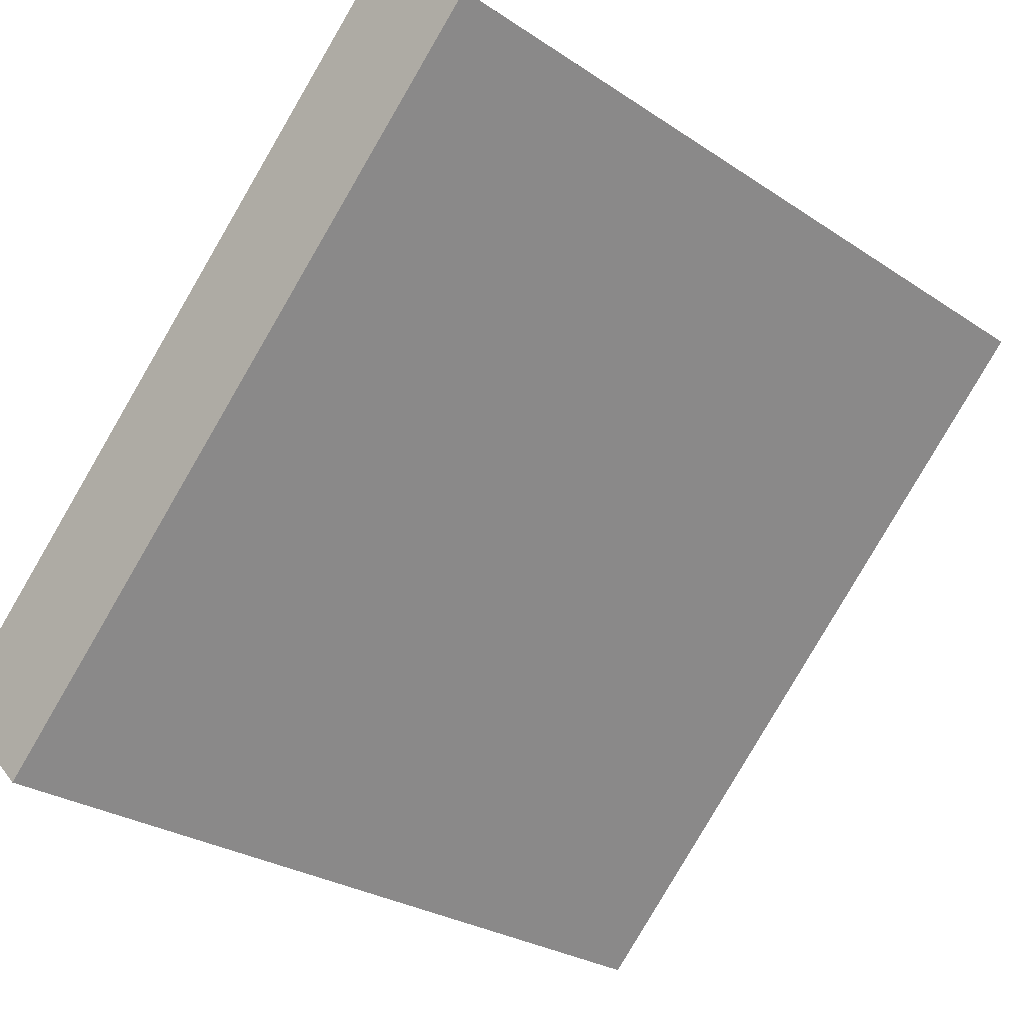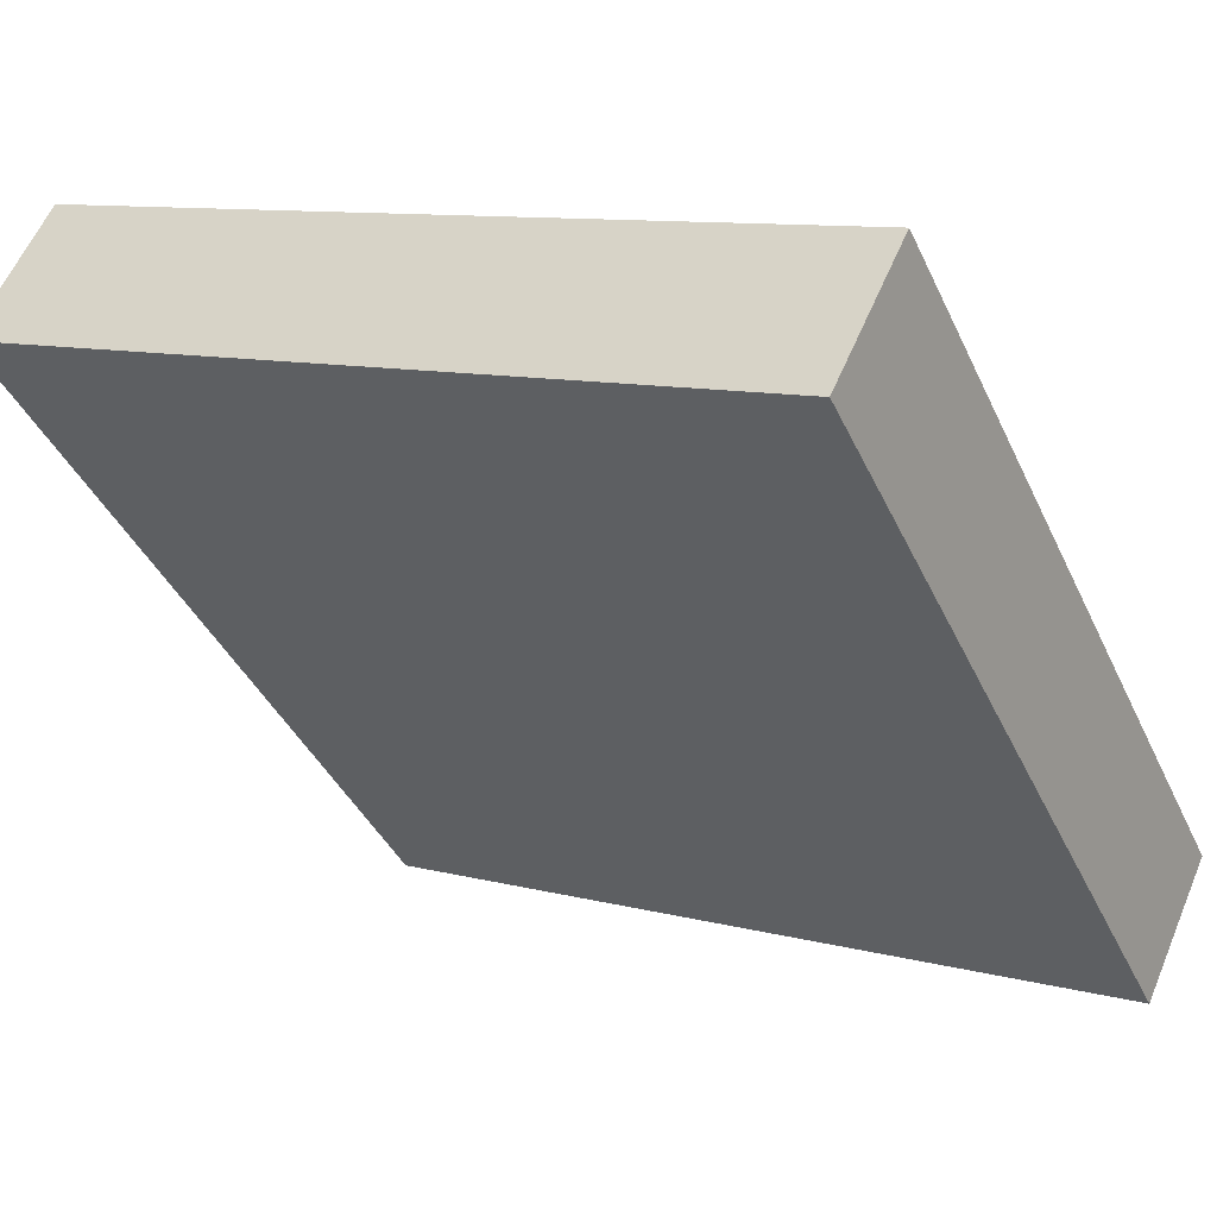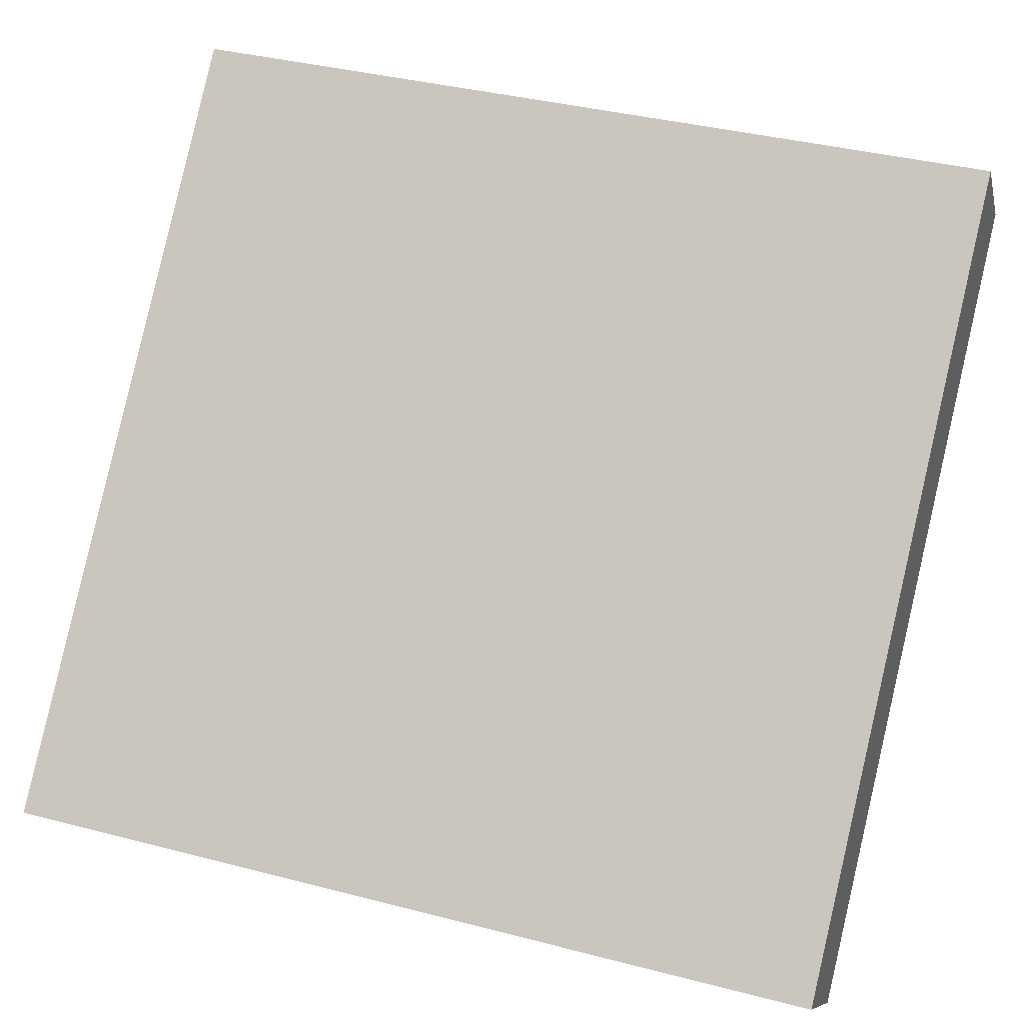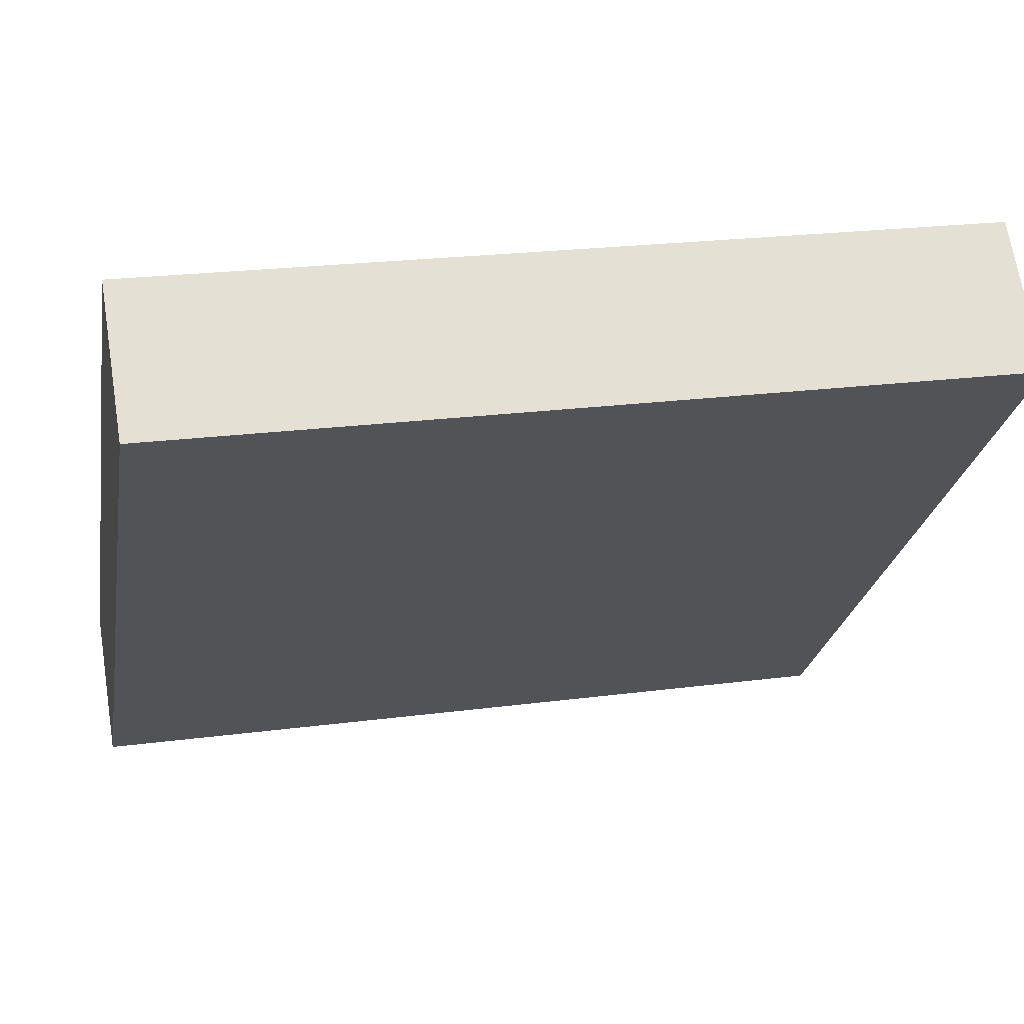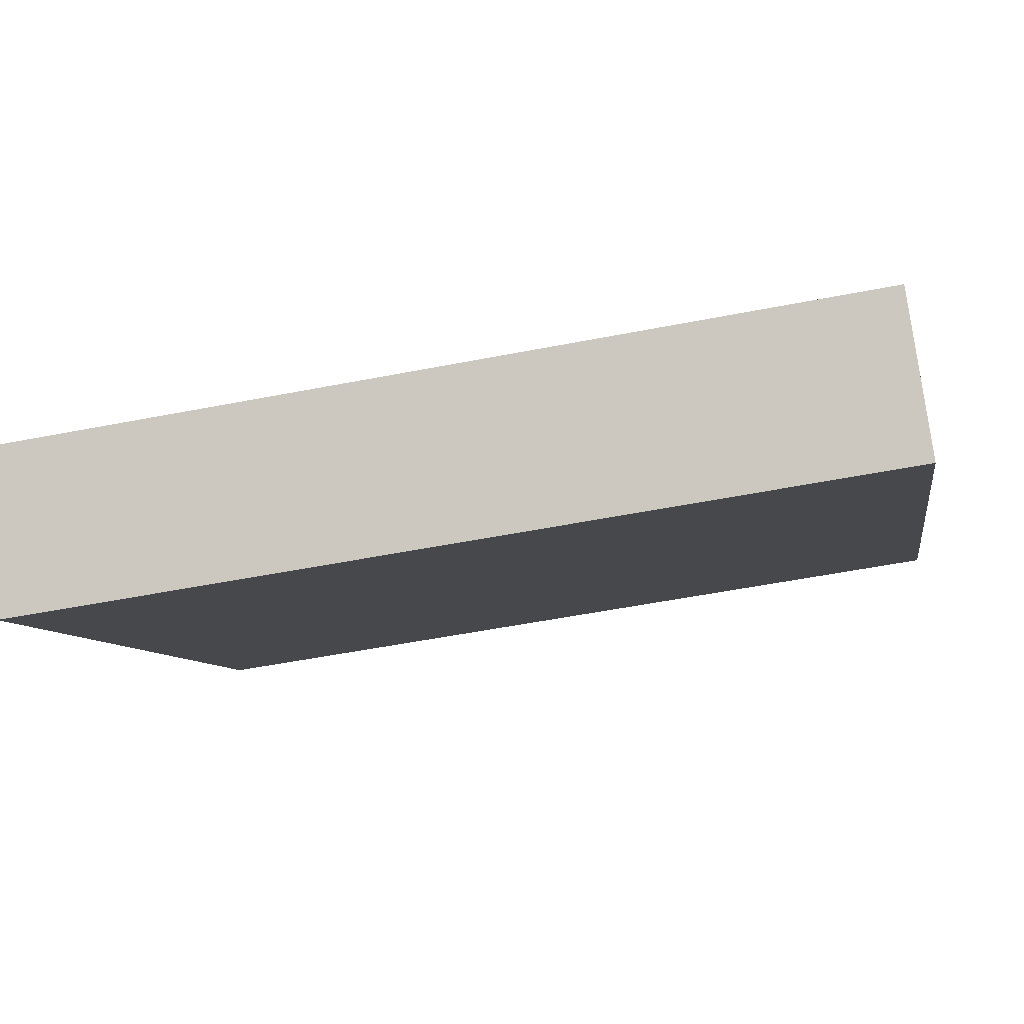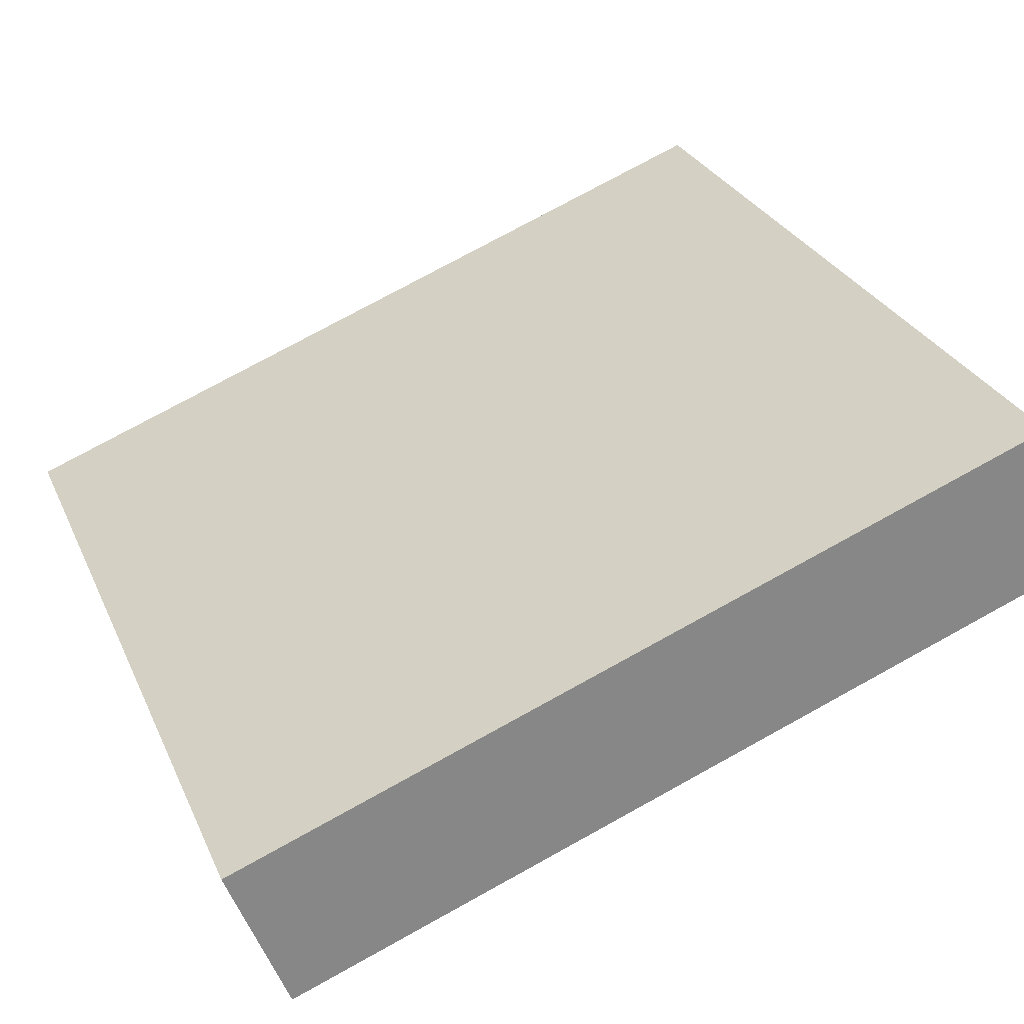
<metadata>
{"format":"obj","ext":"obj","renderer":"f3d","projection":"perspective","resolution":1024,"background":"white","views":[{"elev":-27.5,"azim":-45.5,"up":"+Z"},{"elev":10.1,"azim":33.9,"up":"+Z"},{"elev":37.5,"azim":18.5,"up":"+Y"},{"elev":22.3,"azim":-12.9,"up":"+Z"},{"elev":-52.5,"azim":12.0,"up":"+Y"},{"elev":76.3,"azim":-28.8,"up":"+Z"}]}
</metadata>
<code>
o map_ob000_item_14_wallthrough_map_ob000_item_14_wallthrough.001
v -0.4 -0.2298 0.3359
v 0.4 0.3359 -0.2298
v -0.4 0.3359 -0.2298
v 0.4 -0.2298 0.3359
v -0.4 0.3359 -0.2298
v 0.4 0.2298 -0.3359
v -0.4 0.2298 -0.3359
v 0.4 0.3359 -0.2298
v -0.4 0.2298 -0.3359
v 0.4 -0.3359 0.2298
v -0.4 -0.3359 0.2298
v 0.4 0.2298 -0.3359
v -0.4 -0.3359 0.2298
v 0.4 -0.2298 0.3359
v -0.4 -0.2298 0.3359
v 0.4 -0.3359 0.2298
v 0.4 -0.3359 0.2298
v 0.4 0.3359 -0.2298
v 0.4 -0.2298 0.3359
v 0.4 0.2298 -0.3359
v -0.4 0.2298 -0.3359
v -0.4 -0.2298 0.3359
v -0.4 0.3359 -0.2298
v -0.4 -0.3359 0.2298
f 1 2 3
f 1 4 2
f 5 6 7
f 5 8 6
f 9 10 11
f 9 12 10
f 13 14 15
f 13 16 14
f 17 18 19
f 17 20 18
f 21 22 23
f 21 24 22

</code>
